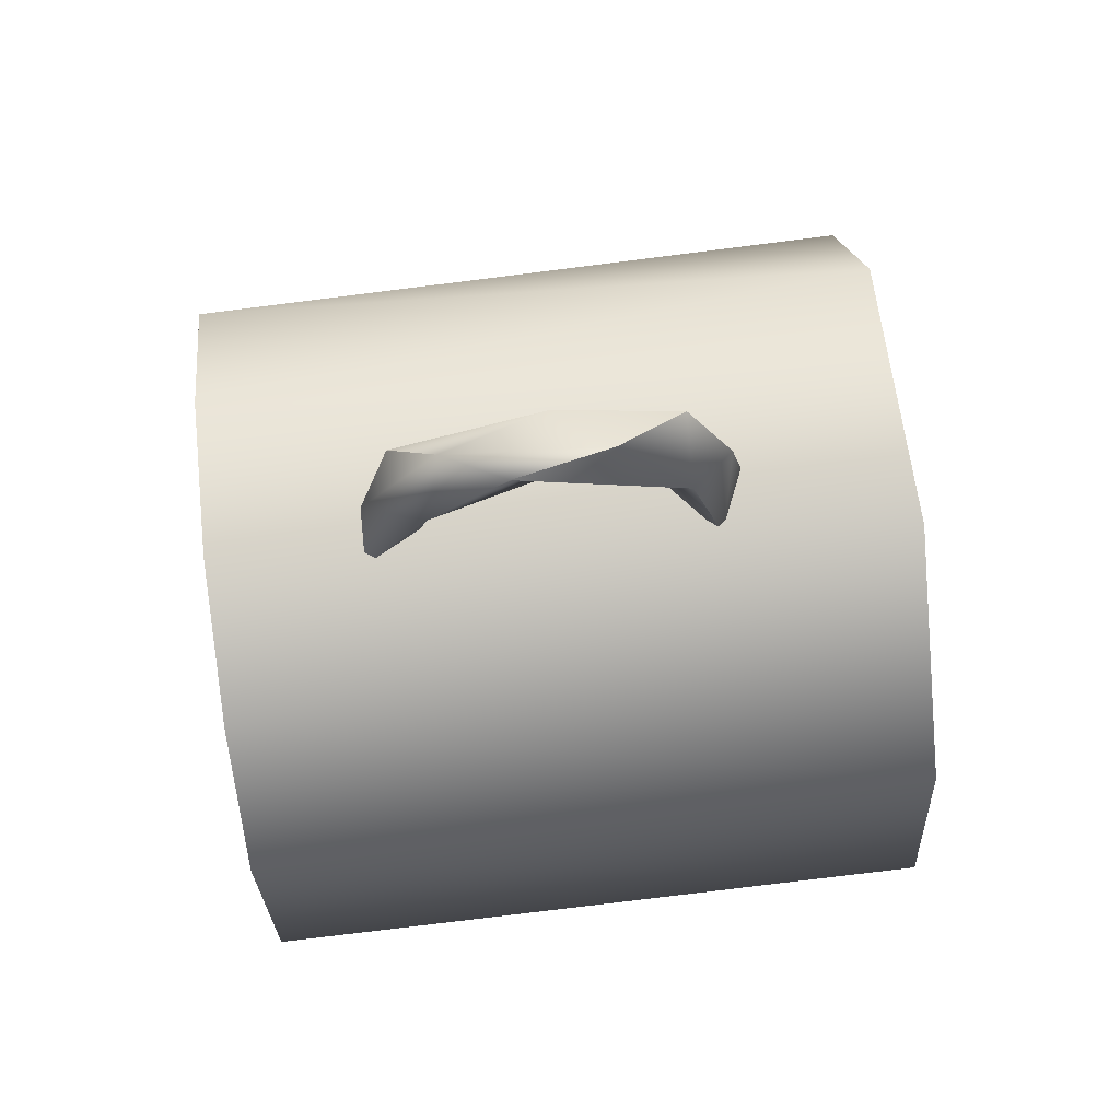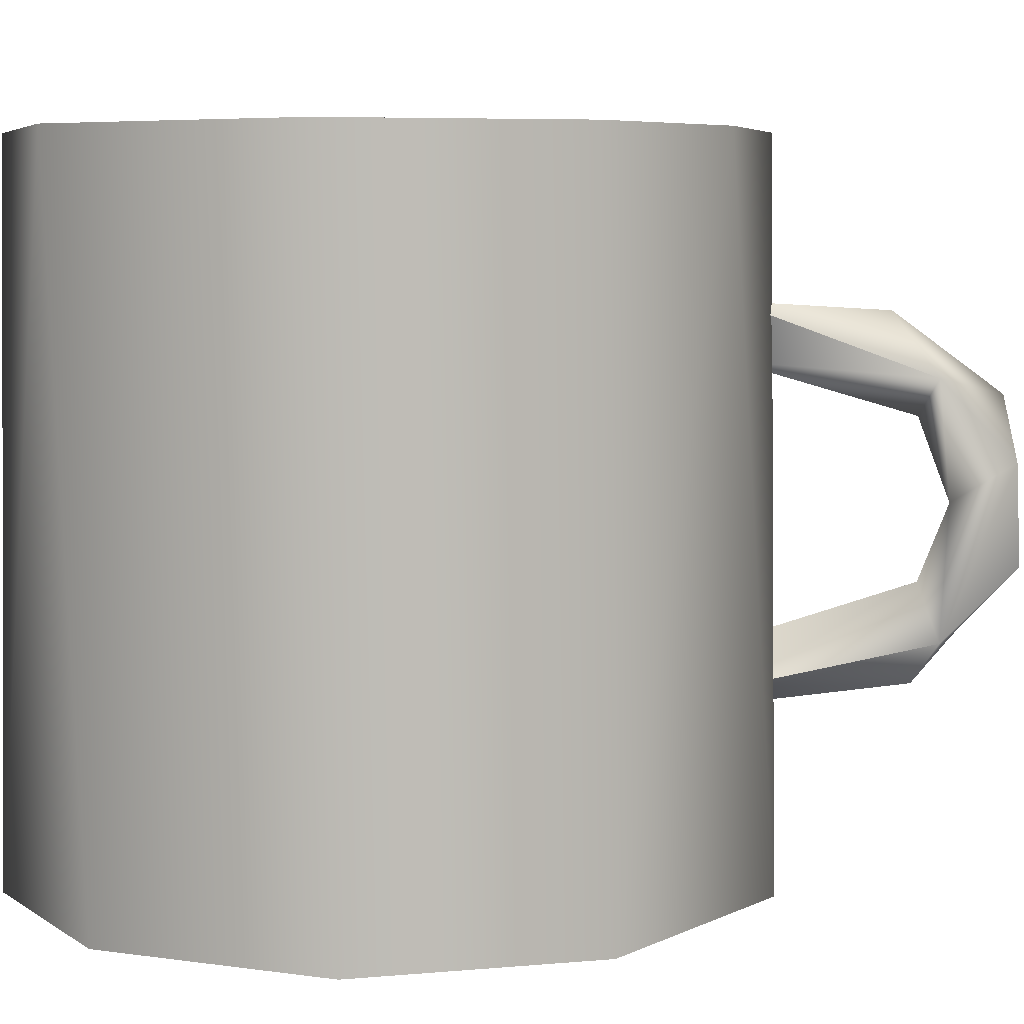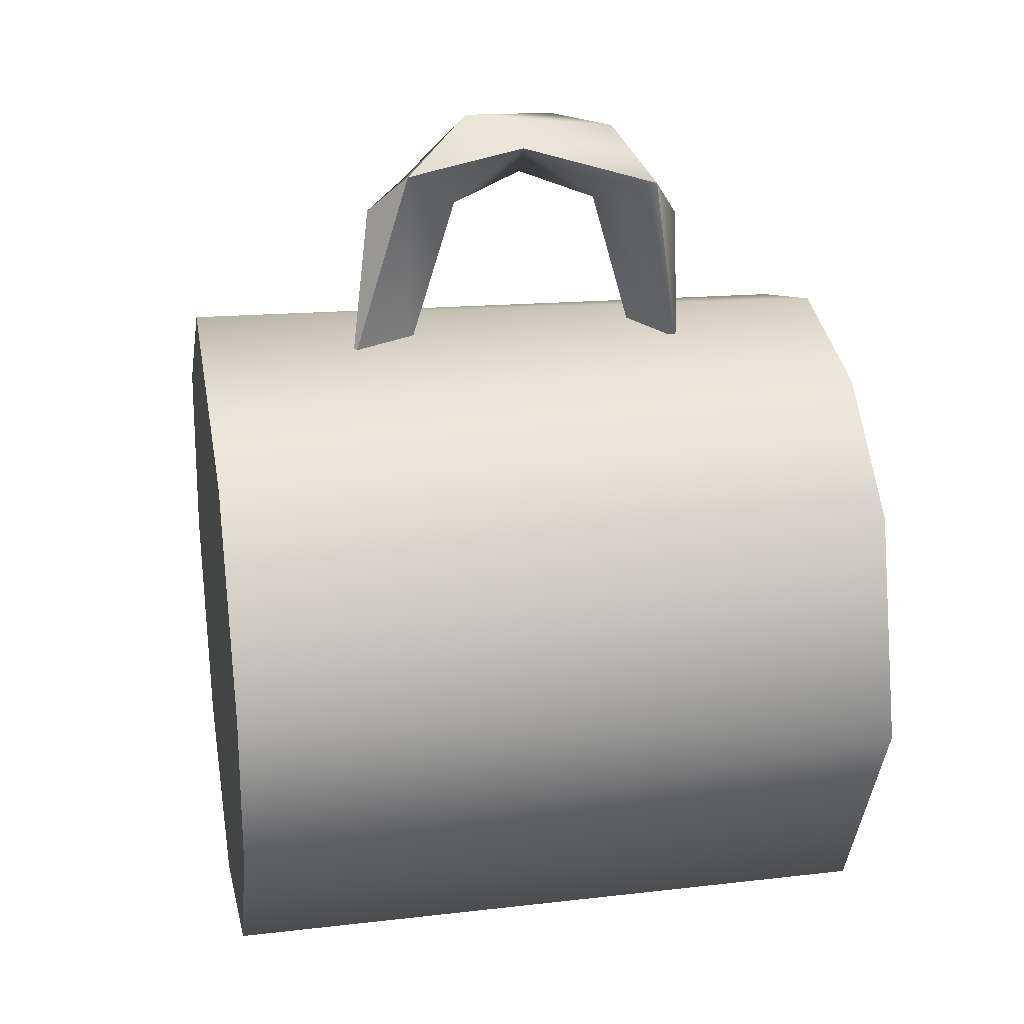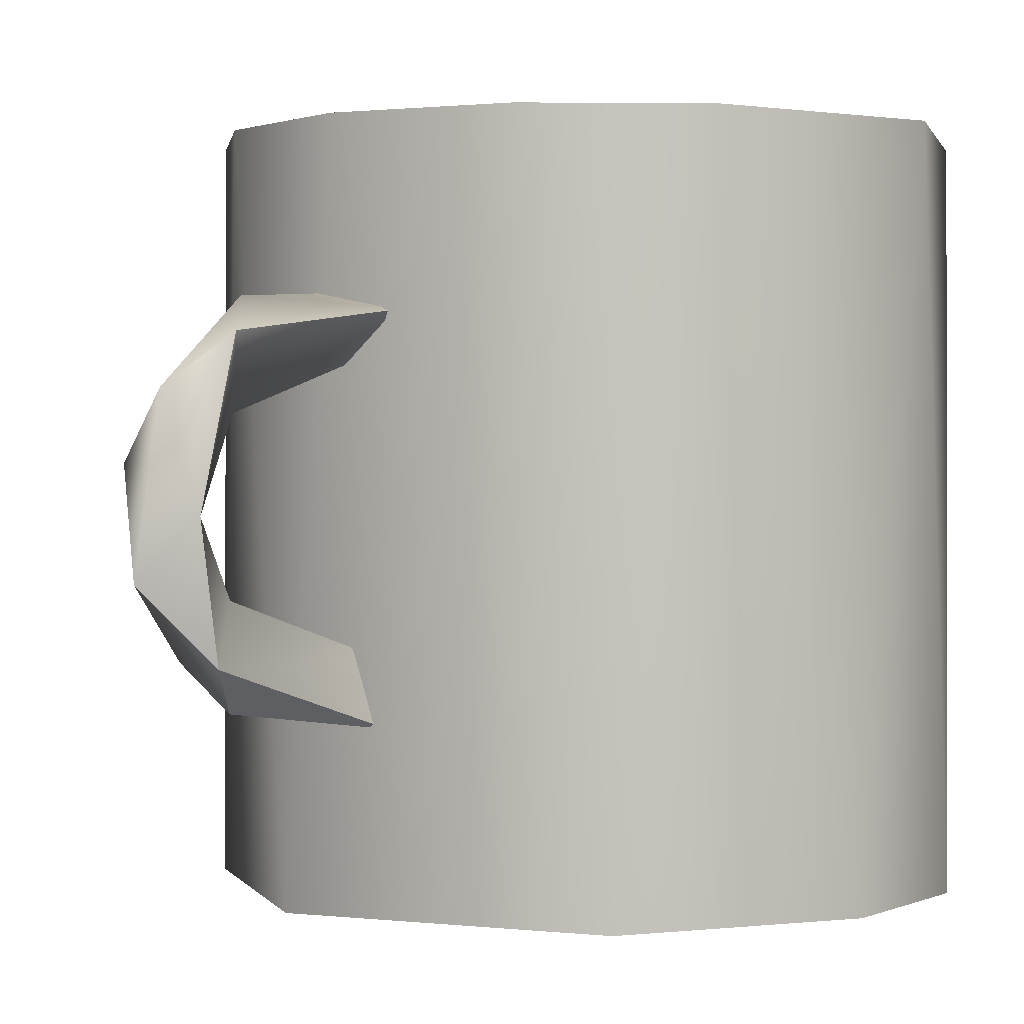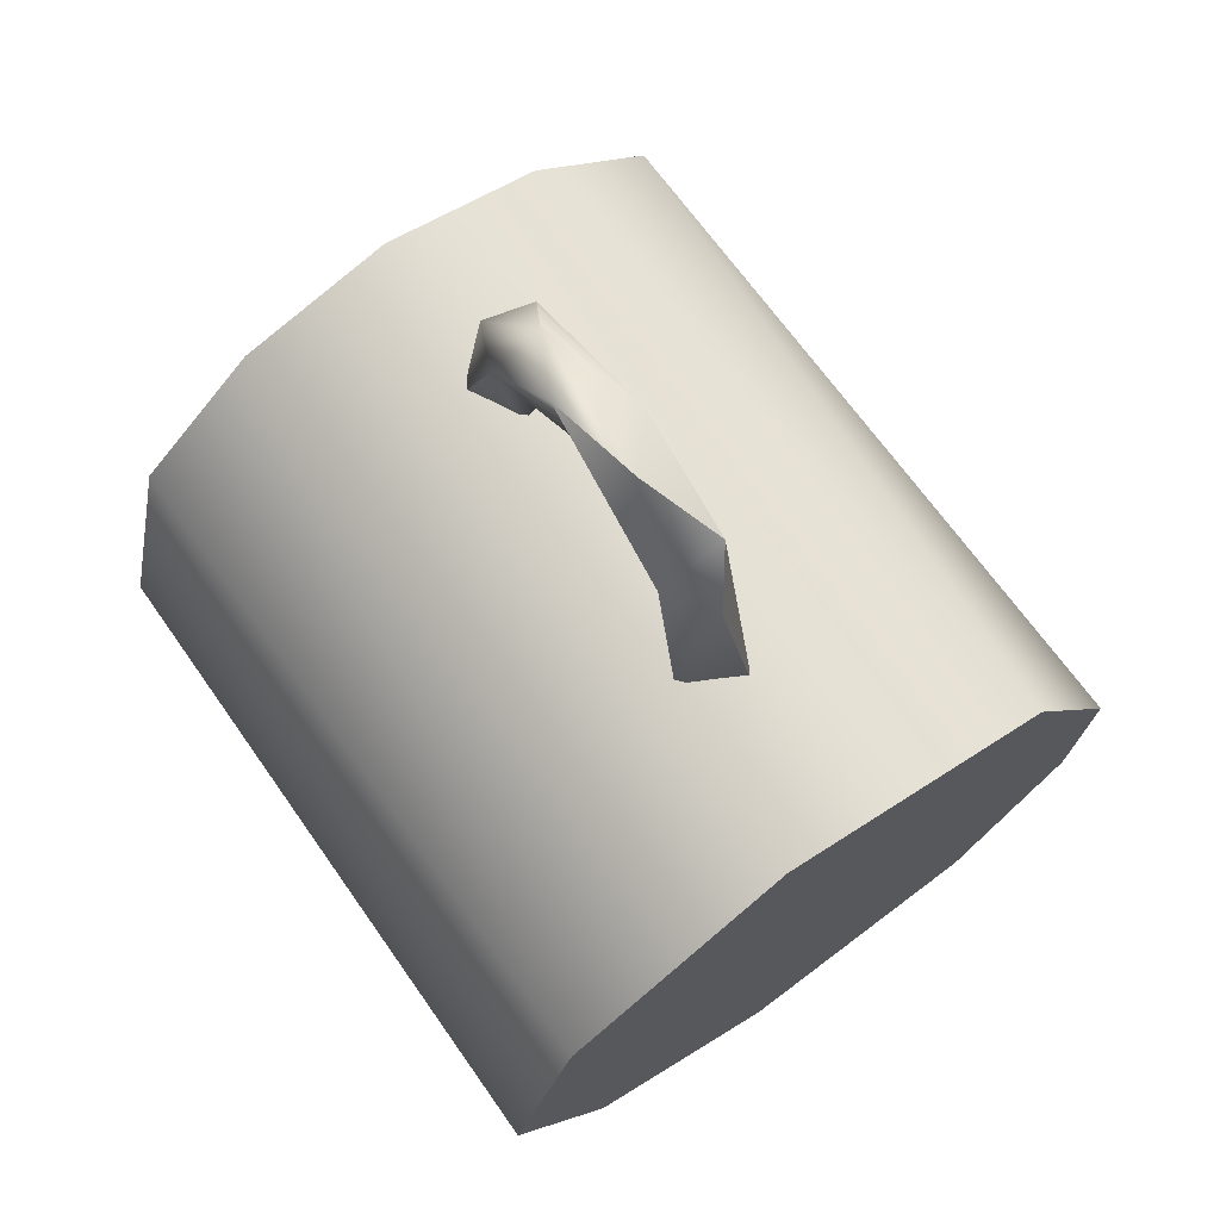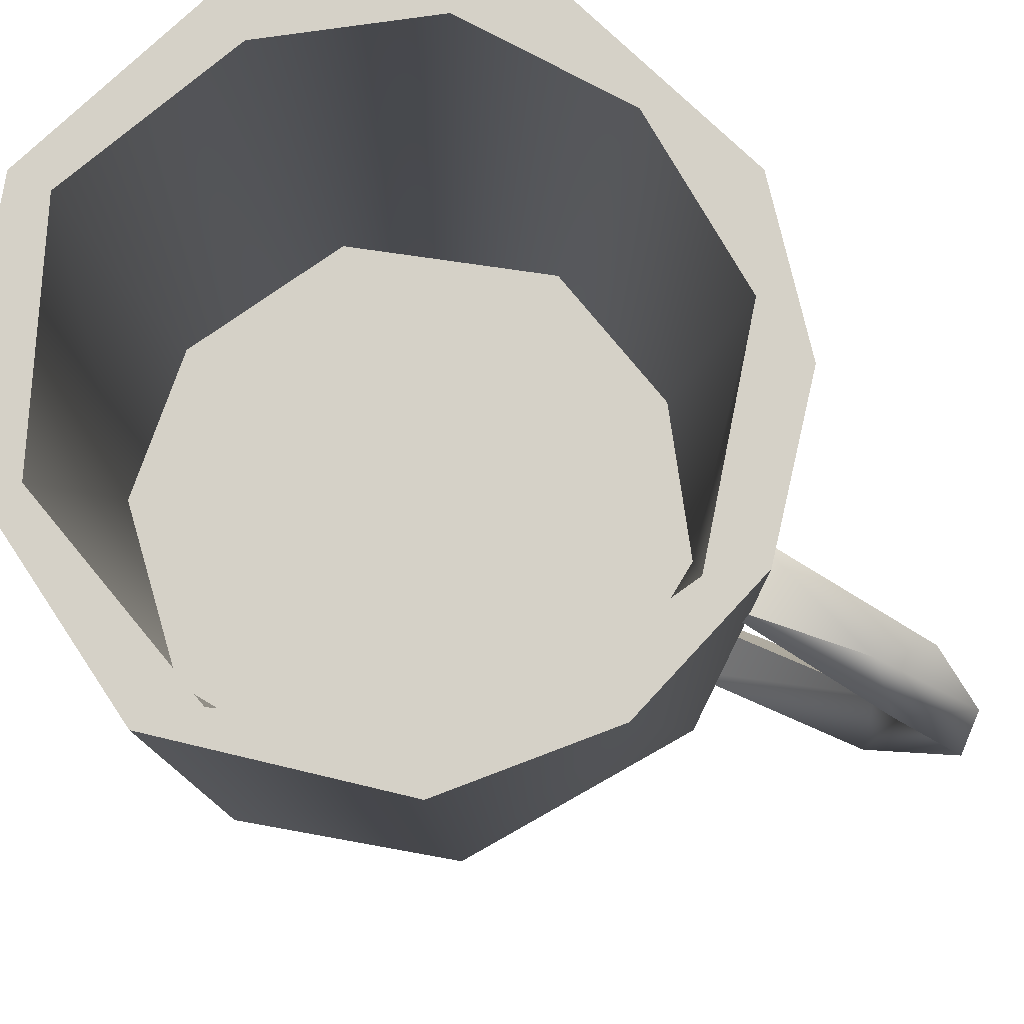
<metadata>
{"format":"obj","ext":"obj","renderer":"f3d","projection":"perspective","resolution":1024,"background":"white","views":[{"elev":77.4,"azim":83.3,"up":"+Y"},{"elev":5.5,"azim":90.1,"up":"+Z"},{"elev":23.6,"azim":-100.7,"up":"+Y"},{"elev":1.4,"azim":-140.8,"up":"+Z"},{"elev":71.3,"azim":144.7,"up":"+Y"},{"elev":78.9,"azim":116.7,"up":"+Z"}]}
</metadata>
<code>
g Mug
v 0.07557 1.075 0.267
v -0.00283 0.6745 0.2975
v 0.05918 0.6728 0.4161
v -0.02394 1.047 0.1882
v -0.00283 0.6745 0.2975
v 0.07557 1.075 0.267
v -0.00331 1.035 -0.341
v -0.06836 1.127 -0.254
v -0.05301 0.6735 -0.3921
v 0.01865 0.7496 0.7408
v 0.1273 0.7578 -0.7408
v 0.3622 0.6499 0.7408
v 0.01681 1.244 -0.1062
v 0.07414 1.08 -0.2513
v 0.055 1.231 0.1011
v 0.6129 0.4319 -0.7408
v 0.3622 0.6499 0.7408
v 0.1273 0.7578 -0.7408
v 0.6336 0.4009 0.7408
v 0.7561 -0.05301 -0.7408
v 0.7519 -0.09551 0.7408
v 0.5432 -0.5168 -0.7408
v 0.4641 -0.5992 0.7408
v 0.4641 -0.5992 0.7408
v 0.5432 -0.5168 -0.7408
v 0.09551 -0.7519 -0.7408
v -0.01865 -0.7496 0.7408
v -0.4641 -0.5992 -0.7408
v -0.4972 -0.5721 0.7408
v -0.6132 0.4318 0.7408
v -0.7388 0.1279 -0.7408
v -0.4972 0.5721 -0.7408
v -0.7574 -0.05146 0.7408
v -0.7081 -0.2284 -0.7408
v -0.4972 -0.5721 0.7408
v -0.4641 -0.5992 -0.7408
v -0.4711 -0.4094 -0.5804
v -0.1054 -0.6084 -0.5804
v -0.01983 -0.6637 0.7408
v -0.4165 -0.4897 0.7408
v -0.6244 -0.1894 0.7408
v -0.6242 0.04704 -0.5804
v -0.6163 0.1873 0.7408
v 0.08253 0.6497 0.7408
v 0.4694 0.4466 0.7408
v 0.2786 0.5585 -0.5804
v 0.5919 0.1979 -0.5804
v 0.6608 -1.402e-08 0.7408
v 0.5585 -0.2786 -0.5804
v 0.01337 0.9882 0.397
v 0.05918 0.6728 0.4161
v -0.09658 0.6729 0.3825
v -0.07043 1.084 0.3306
v -0.01505 1.213 0.2316
v -0.09658 0.6729 0.3825
v -0.00283 0.6745 0.2975
v -0.02394 1.047 0.1882
v -0.07043 1.084 0.3306
v -0.08479 1.186 0.01122
v 0.02201 1.104 0.02055
v -0.01772 1.048 -0.1402
v -0.06836 1.127 -0.254
v -0.01524 0.6743 -0.2578
v -0.05301 0.6735 -0.3921
v 0.07557 1.075 0.267
v 0.05918 0.6728 0.4161
v 0.01337 0.9882 0.397
v -0.01505 1.213 0.2316
v 0.055 1.231 0.1011
v 0.055 1.231 0.1011
v -0.01505 1.213 0.2316
v 0.01681 1.244 -0.1062
v -0.08479 1.186 0.01122
v -0.06836 1.127 -0.254
v -0.07043 1.084 0.3306
v -0.01772 1.048 -0.1402
v 0.02201 1.104 0.02055
v 0.07414 1.08 -0.2513
v 0.055 1.231 0.1011
v 0.07557 1.075 0.267
v -0.02394 1.047 0.1882
v 0.07414 1.08 -0.2513
v 0.01681 1.244 -0.1062
v -0.06836 1.127 -0.254
v -0.00331 1.035 -0.341
v 0.08156 0.6726 -0.3369
v -0.05301 0.6735 -0.3921
v 0.1273 0.7578 -0.7408
v 0.01865 0.7496 0.7408
v -0.3392 0.6622 0.7408
v -0.4972 0.5721 -0.7408
v -0.6132 0.4318 0.7408
v 0.5432 -0.5168 -0.7408
v 0.7561 -0.05301 -0.7408
v 0.6129 0.4319 -0.7408
v 0.1273 0.7578 -0.7408
v 0.09551 -0.7519 -0.7408
v -0.4972 0.5721 -0.7408
v -0.4641 -0.5992 -0.7408
v -0.7081 -0.2284 -0.7408
v -0.7388 0.1279 -0.7408
v 0.2786 0.5585 -0.5804
v 0.5919 0.1979 -0.5804
v 0.5585 -0.2786 -0.5804
v 0.2504 -0.5644 -0.5804
v -0.1805 0.595 -0.5804
v -0.1054 -0.6084 -0.5804
v -0.4711 -0.4094 -0.5804
v -0.4744 0.3894 -0.5804
v -0.6242 0.04704 -0.5804
v -0.4744 0.3894 -0.5804
v -0.6242 0.04704 -0.5804
v -0.6163 0.1873 0.7408
v -0.4011 0.5178 0.7408
v -0.1805 0.595 -0.5804
v 0.08253 0.6497 0.7408
v 0.2786 0.5585 -0.5804
v 0.4595 -0.4595 0.7408
v 0.5585 -0.2786 -0.5804
v 0.6608 -1.402e-08 0.7408
v 0.2504 -0.5644 -0.5804
v -0.01983 -0.6637 0.7408
v -0.1054 -0.6084 -0.5804
v -0.01772 1.048 -0.1402
v 0.07414 1.08 -0.2513
v 0.08156 0.6726 -0.3369
v -0.01524 0.6743 -0.2578
v -0.4011 0.5178 0.7408
v -0.3392 0.6622 0.7408
v 0.01865 0.7496 0.7408
v -0.6132 0.4318 0.7408
v 0.08253 0.6497 0.7408
v -0.6163 0.1873 0.7408
v 0.3622 0.6499 0.7408
v -0.7574 -0.05146 0.7408
v 0.4694 0.4466 0.7408
v -0.6244 -0.1894 0.7408
v 0.6336 0.4009 0.7408
v 0.6608 -1.402e-08 0.7408
v 0.7519 -0.09551 0.7408
v 0.4595 -0.4595 0.7408
v 0.4641 -0.5992 0.7408
v -0.4972 -0.5721 0.7408
v -0.4165 -0.4897 0.7408
v -0.01983 -0.6637 0.7408
v -0.01865 -0.7496 0.7408
g Mug_0
f 3 2 1
f 6 5 4
f 9 8 7
f 12 11 10
f 15 14 13
f 18 17 16
f 17 19 16
f 16 19 20
f 19 21 20
f 20 21 22
f 21 23 22
f 26 25 24
f 27 26 24
f 26 27 28
f 27 29 28
f 32 31 30
f 30 31 33
f 31 34 33
f 35 33 34
f 36 35 34
f 39 38 37
f 40 39 37
f 37 41 40
f 37 42 41
f 41 42 43
f 46 45 44
f 46 47 45
f 47 48 45
f 47 49 48
f 52 51 50
f 53 52 50
f 53 50 54
f 57 56 55
f 58 57 55
f 57 58 59
f 60 57 59
f 61 60 59
f 61 59 62
f 61 62 63
f 62 64 63
f 67 66 65
f 68 67 65
f 69 68 65
f 72 71 70
f 73 71 72
f 72 74 73
f 71 73 75
f 78 77 76
f 79 77 78
f 79 80 77
f 77 80 81
f 84 83 82
f 85 84 82
f 86 85 82
f 86 87 85
f 90 89 88
f 91 90 88
f 90 91 92
f 95 94 93
f 93 96 95
f 93 97 96
f 97 98 96
f 97 99 98
f 99 100 98
f 100 101 98
f 104 103 102
f 102 105 104
f 102 106 105
f 106 107 105
f 106 108 107
f 106 109 108
f 109 110 108
f 113 112 111
f 114 113 111
f 111 115 114
f 115 116 114
f 115 117 116
f 120 119 118
f 119 121 118
f 121 122 118
f 121 123 122
f 126 125 124
f 127 126 124
f 130 129 128
f 131 128 129
f 132 130 128
f 133 128 131
f 132 134 130
f 135 133 131
f 132 136 134
f 137 133 135
f 136 138 134
f 136 139 138
f 139 140 138
f 140 139 141
f 142 140 141
f 143 137 135
f 144 137 143
f 141 145 142
f 145 144 143
f 145 146 142
f 146 145 143

</code>
